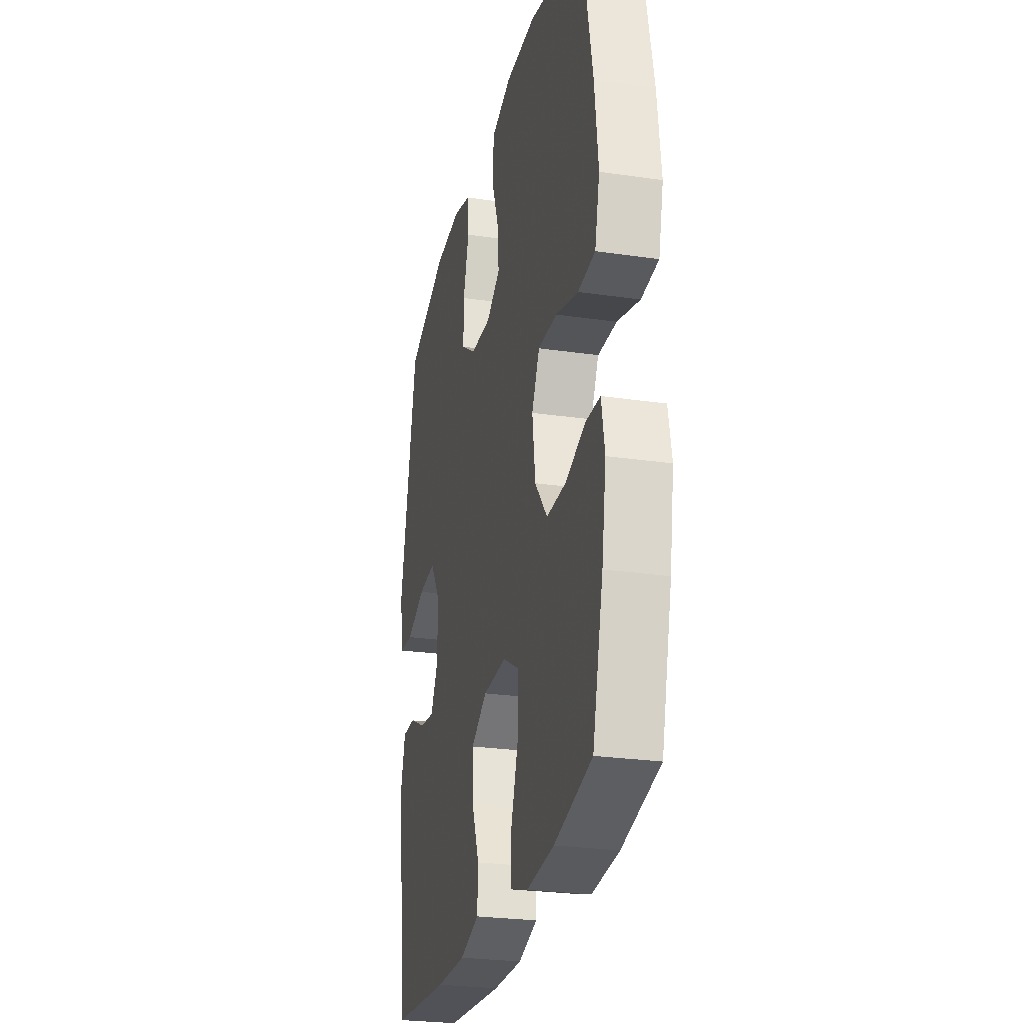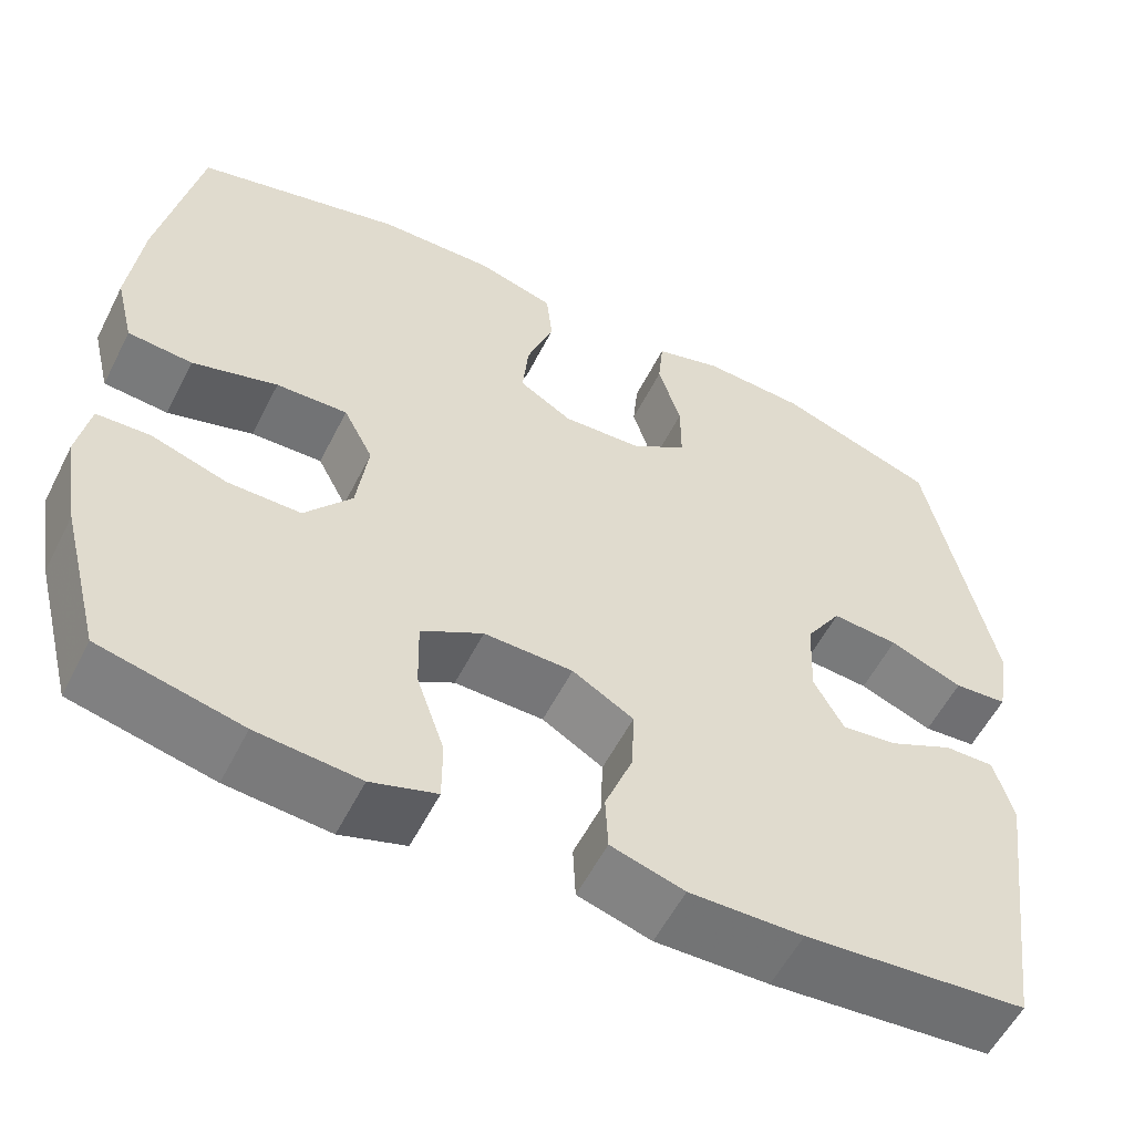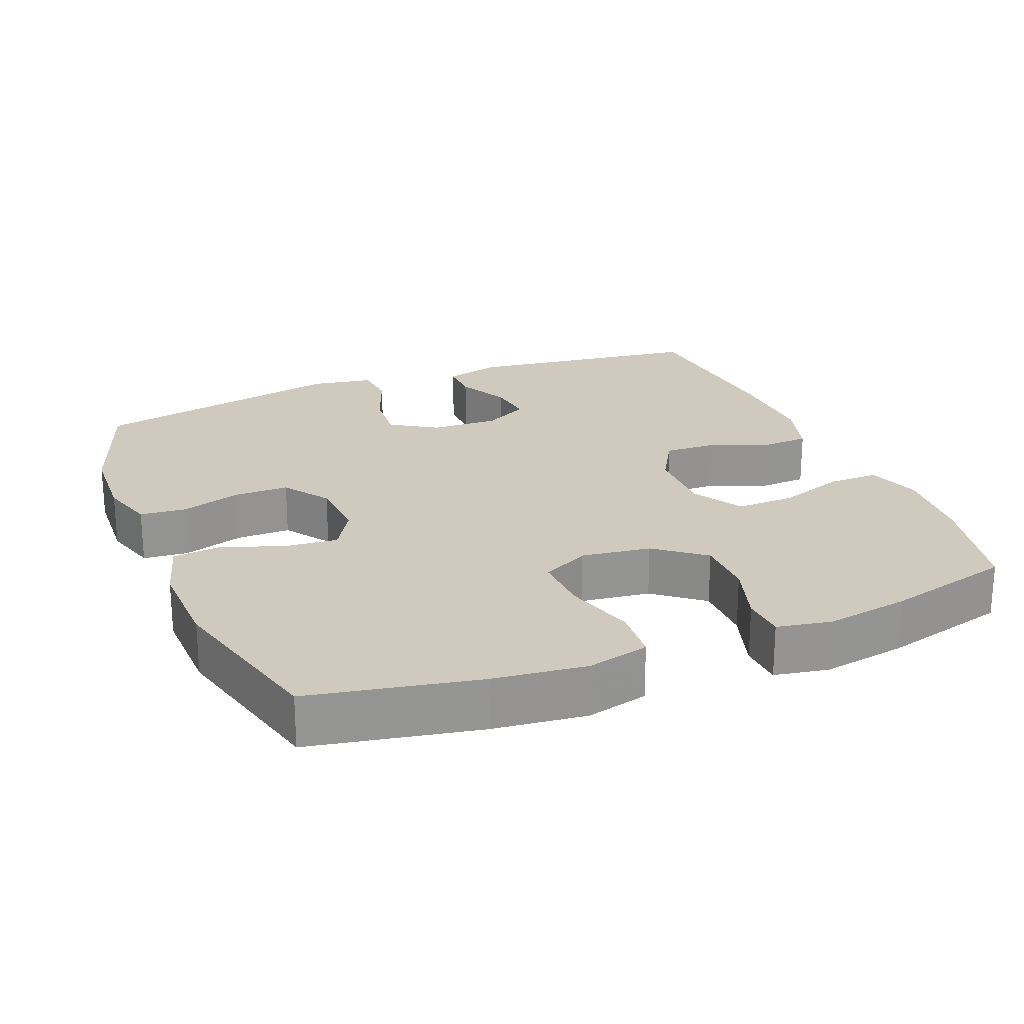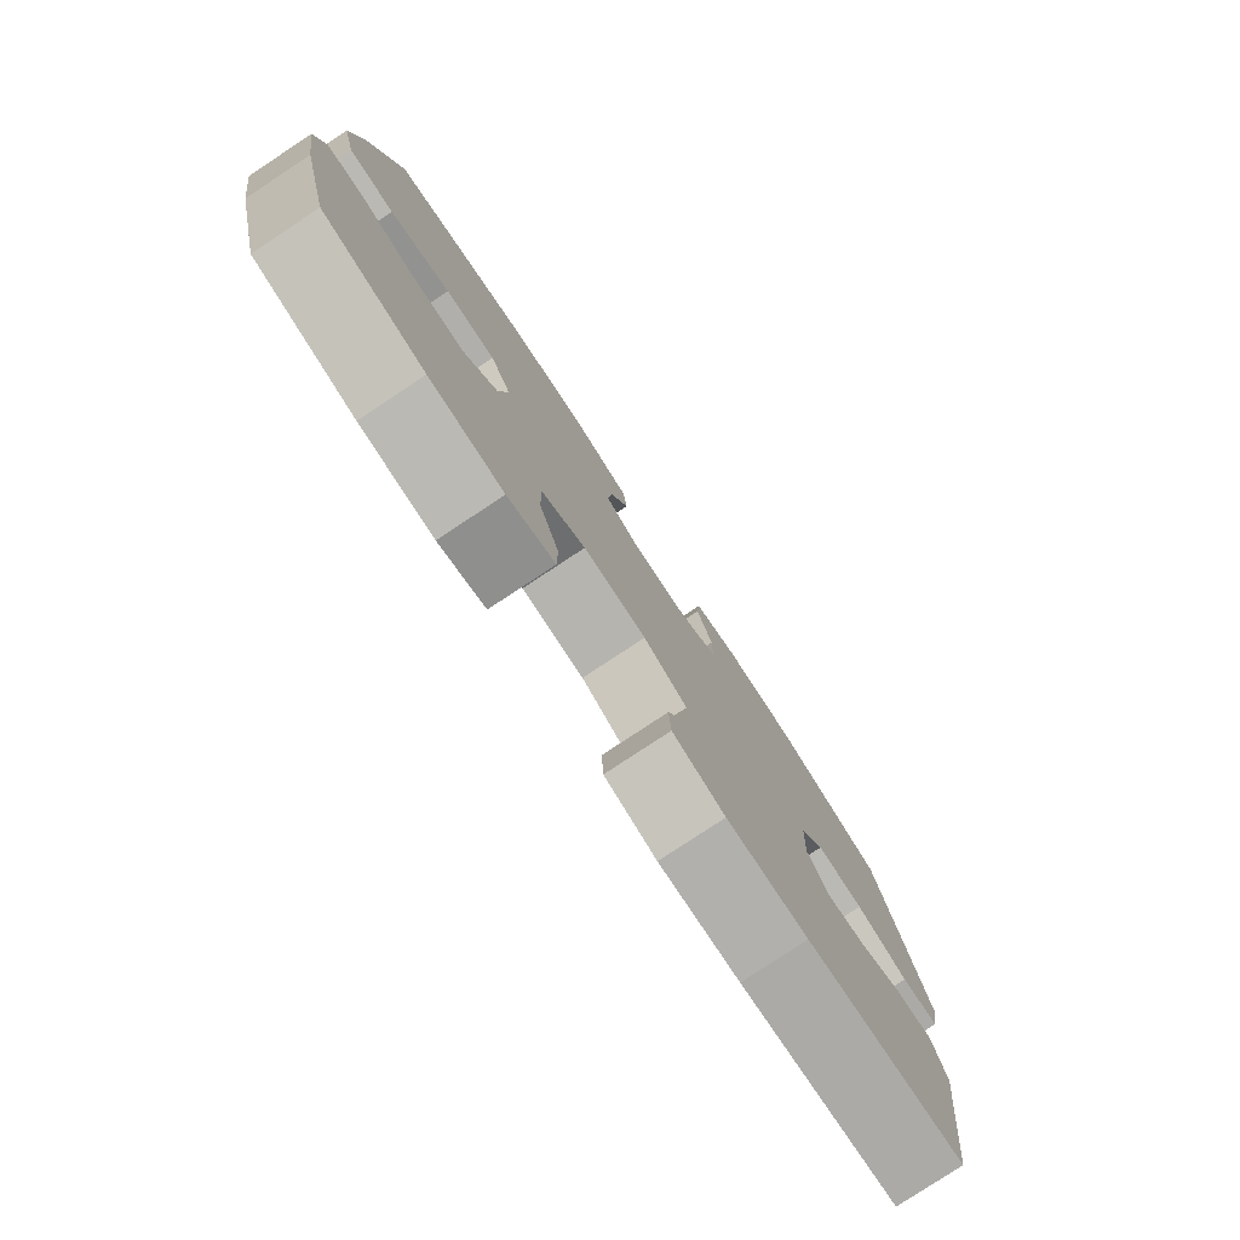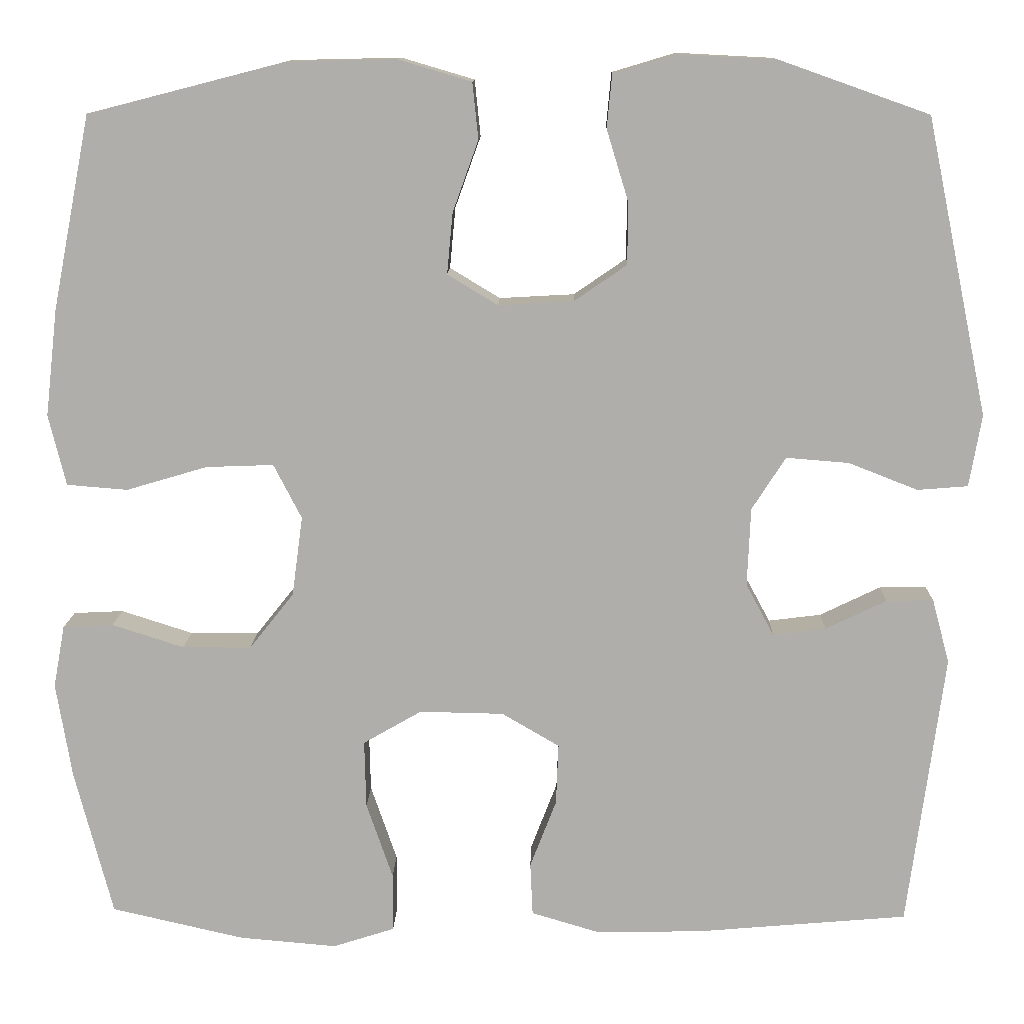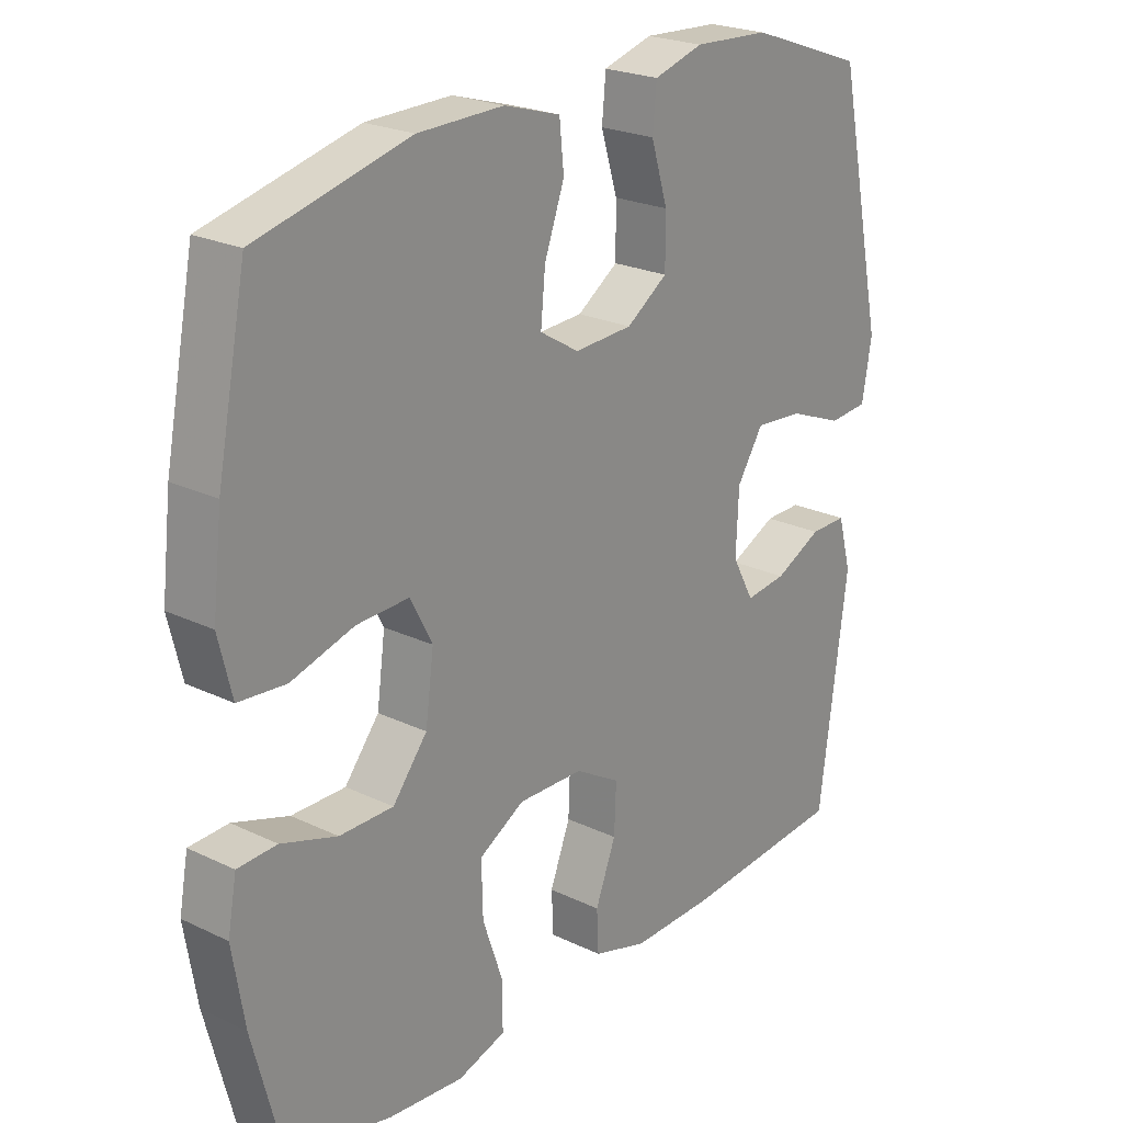
<metadata>
{"format":"obj","ext":"obj","renderer":"f3d","projection":"perspective","resolution":1024,"background":"white","views":[{"elev":-26.4,"azim":77.1,"up":"+Z"},{"elev":-56.5,"azim":153.3,"up":"+Z"},{"elev":23.0,"azim":67.9,"up":"+Y"},{"elev":-79.7,"azim":123.4,"up":"+Z"},{"elev":11.9,"azim":-178.5,"up":"+Z"},{"elev":23.0,"azim":129.3,"up":"+Z"}]}
</metadata>
<code>
v -0.5 0.07 0.5
v -0.319 0.07 0.564
v -0.201 0.07 0.57
v -0.124 0.07 0.547
v -0.118 0.07 0.483
v -0.144 0.07 0.398
v -0.144 0.07 0.322
v -0.08 0.07 0.278
v 0.011 0.07 0.273
v 0.072 0.07 0.31
v 0.065 0.07 0.384
v 0.034 0.07 0.47
v 0.041 0.07 0.538
v 0.129 0.07 0.564
v 0.262 0.07 0.561
v 0.5 0.07 0.5
v 0.546 0.07 0.266
v 0.561 0.07 0.136
v 0.54 0.07 0.05
v 0.466 0.07 0.044
v 0.368 0.07 0.073
v 0.286 0.07 0.076
v 0.252 0.07 0.01
v 0.265 0.07 -0.087
v 0.319 0.07 -0.155
v 0.403 0.07 -0.155
v 0.49 0.07 -0.127
v 0.551 0.07 -0.13
v 0.565 0.07 -0.206
v 0.546 0.07 -0.322
v 0.5 0.07 -0.5
v 0.338 0.07 -0.537
v 0.22 0.07 -0.547
v 0.145 0.07 -0.523
v 0.145 0.07 -0.452
v 0.177 0.07 -0.359
v 0.179 0.07 -0.277
v 0.108 0.07 -0.236
v 0.006 0.07 -0.238
v -0.064 0.07 -0.279
v -0.061 0.07 -0.353
v -0.029 0.07 -0.436
v -0.032 0.07 -0.5
v -0.116 0.07 -0.525
v -0.246 0.07 -0.522
v -0.5 0.07 -0.5
v -0.544 0.07 -0.167
v -0.523 0.07 -0.089
v -0.466 0.07 -0.09
v -0.392 0.07 -0.126
v -0.328 0.07 -0.134
v -0.294 0.07 -0.071
v -0.298 0.07 0.024
v -0.339 0.07 0.088
v -0.415 0.07 0.082
v -0.499 0.07 0.049
v -0.56 0.07 0.054
v -0.575 0.07 0.141
v -0.5 0 0.5
v -0.319 0 0.564
v -0.201 0 0.57
v -0.124 0 0.547
v -0.118 0 0.483
v -0.144 0 0.398
v -0.144 0 0.322
v -0.08 0 0.278
v 0.011 0 0.273
v 0.072 0 0.31
v 0.065 0 0.384
v 0.034 0 0.47
v 0.041 0 0.538
v 0.129 0 0.564
v 0.262 0 0.561
v 0.5 0 0.5
v 0.546 0 0.266
v 0.561 0 0.136
v 0.54 0 0.05
v 0.466 0 0.044
v 0.368 0 0.073
v 0.286 0 0.076
v 0.252 0 0.01
v 0.265 0 -0.087
v 0.319 0 -0.155
v 0.403 0 -0.155
v 0.49 0 -0.127
v 0.551 0 -0.13
v 0.565 0 -0.206
v 0.546 0 -0.322
v 0.5 0 -0.5
v 0.338 0 -0.537
v 0.22 0 -0.547
v 0.145 0 -0.523
v 0.145 0 -0.452
v 0.177 0 -0.359
v 0.179 0 -0.277
v 0.108 0 -0.236
v 0.006 0 -0.238
v -0.064 0 -0.279
v -0.061 0 -0.353
v -0.029 0 -0.436
v -0.032 0 -0.5
v -0.116 0 -0.525
v -0.246 0 -0.522
v -0.5 0 -0.5
v -0.544 0 -0.167
v -0.523 0 -0.089
v -0.466 0 -0.09
v -0.392 0 -0.126
v -0.328 0 -0.134
v -0.294 0 -0.071
v -0.298 0 0.024
v -0.339 0 0.088
v -0.415 0 0.082
v -0.499 0 0.049
v -0.56 0 0.054
v -0.575 0 0.141
f 4 5 6
f 3 4 6
f 2 3 6
f 1 2 6
f 58 1 6
f 57 58 6
f 56 57 6
f 55 56 6
f 54 55 6 7
f 53 54 7 8
f 52 53 8 9
f 51 52 9 10
f 48 49 50
f 47 48 50
f 46 47 50
f 45 46 50
f 44 45 50
f 43 44 50
f 42 43 50
f 41 42 50
f 40 41 50 51
f 39 40 51 10
f 34 35 36
f 33 34 36
f 32 33 36
f 31 32 36
f 30 31 36
f 29 30 36
f 28 29 36
f 27 28 36
f 26 27 36
f 25 26 36 37
f 24 25 37 38
f 19 20 21
f 18 19 21
f 17 18 21
f 16 17 21
f 15 16 21
f 14 15 21
f 13 14 21
f 12 13 21
f 11 12 21
f 10 11 21 22
f 38 39 10
f 24 38 10
f 23 24 10
f 10 22 23
f 64 63 62
f 64 62 61
f 64 61 60
f 64 60 59
f 64 59 116
f 64 116 115
f 64 115 114
f 64 114 113
f 65 64 113 112
f 66 65 112 111
f 67 66 111 110
f 68 67 110 109
f 108 107 106
f 108 106 105
f 108 105 104
f 108 104 103
f 108 103 102
f 108 102 101
f 108 101 100
f 108 100 99
f 109 108 99 98
f 68 109 98 97
f 94 93 92
f 94 92 91
f 94 91 90
f 94 90 89
f 94 89 88
f 94 88 87
f 94 87 86
f 94 86 85
f 94 85 84
f 95 94 84 83
f 96 95 83 82
f 79 78 77
f 79 77 76
f 79 76 75
f 79 75 74
f 79 74 73
f 79 73 72
f 79 72 71
f 79 71 70
f 79 70 69
f 80 79 69 68
f 68 97 96
f 68 96 82
f 68 82 81
f 81 80 68
f 1 59 60 2
f 2 60 61 3
f 3 61 62 4
f 4 62 63 5
f 5 63 64 6
f 6 64 65 7
f 7 65 66 8
f 8 66 67 9
f 9 67 68 10
f 10 68 69 11
f 11 69 70 12
f 12 70 71 13
f 13 71 72 14
f 14 72 73 15
f 15 73 74 16
f 16 74 75 17
f 17 75 76 18
f 18 76 77 19
f 19 77 78 20
f 20 78 79 21
f 21 79 80 22
f 22 80 81 23
f 23 81 82 24
f 24 82 83 25
f 25 83 84 26
f 26 84 85 27
f 27 85 86 28
f 28 86 87 29
f 29 87 88 30
f 30 88 89 31
f 31 89 90 32
f 32 90 91 33
f 33 91 92 34
f 34 92 93 35
f 35 93 94 36
f 36 94 95 37
f 37 95 96 38
f 38 96 97 39
f 39 97 98 40
f 40 98 99 41
f 41 99 100 42
f 42 100 101 43
f 43 101 102 44
f 44 102 103 45
f 45 103 104 46
f 46 104 105 47
f 47 105 106 48
f 48 106 107 49
f 49 107 108 50
f 50 108 109 51
f 51 109 110 52
f 52 110 111 53
f 53 111 112 54
f 54 112 113 55
f 55 113 114 56
f 56 114 115 57
f 57 115 116 58
f 58 116 59 1

</code>
